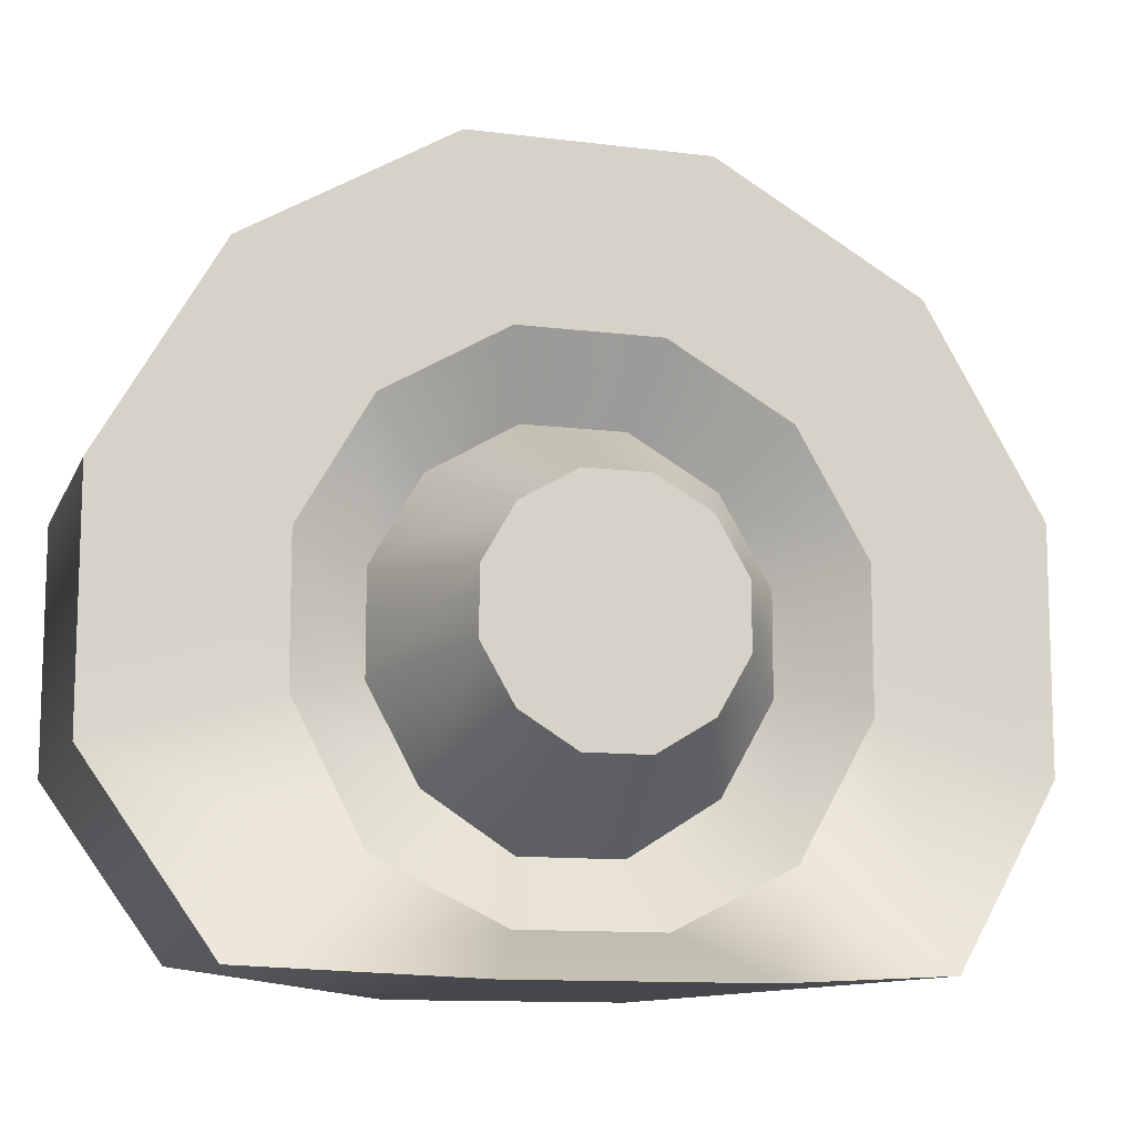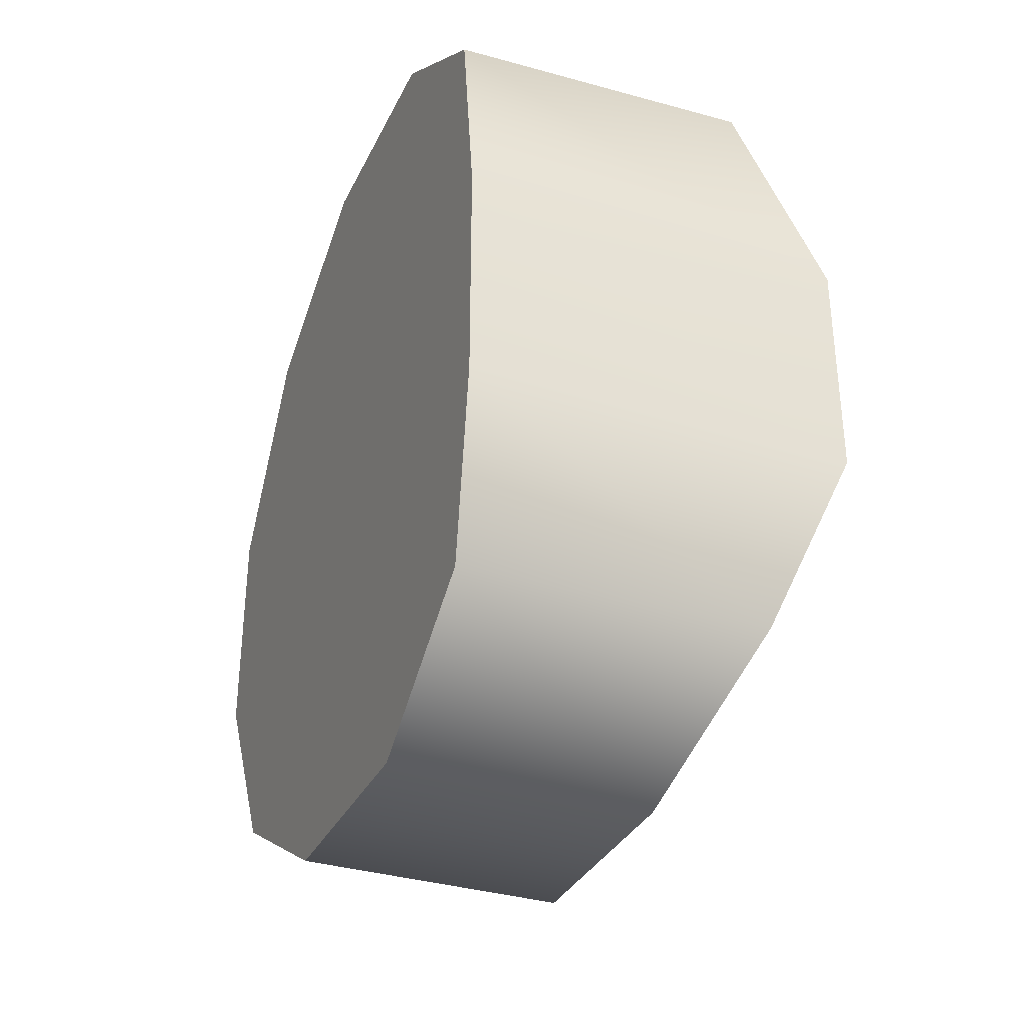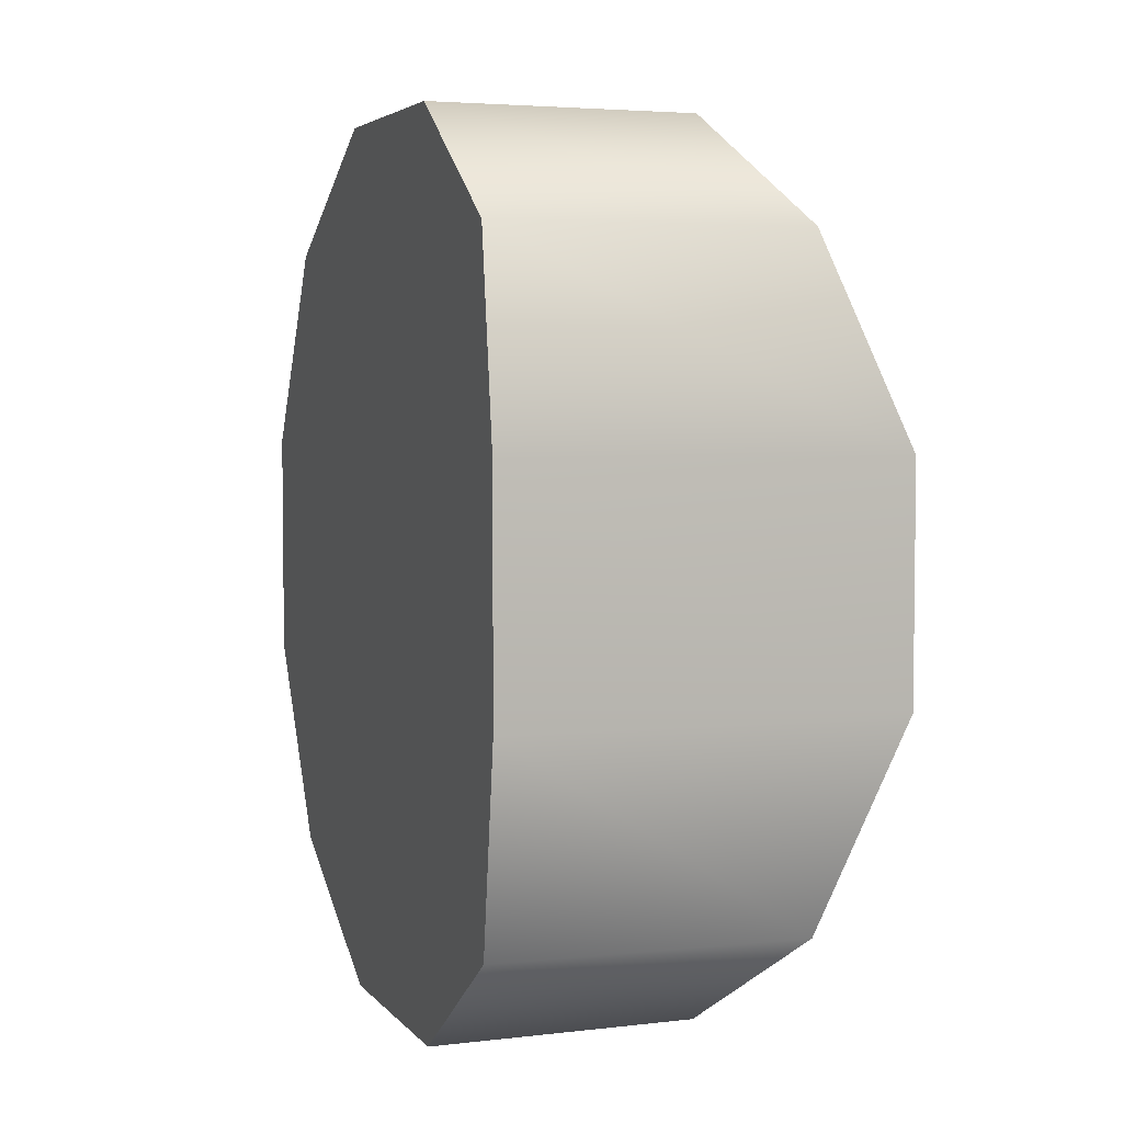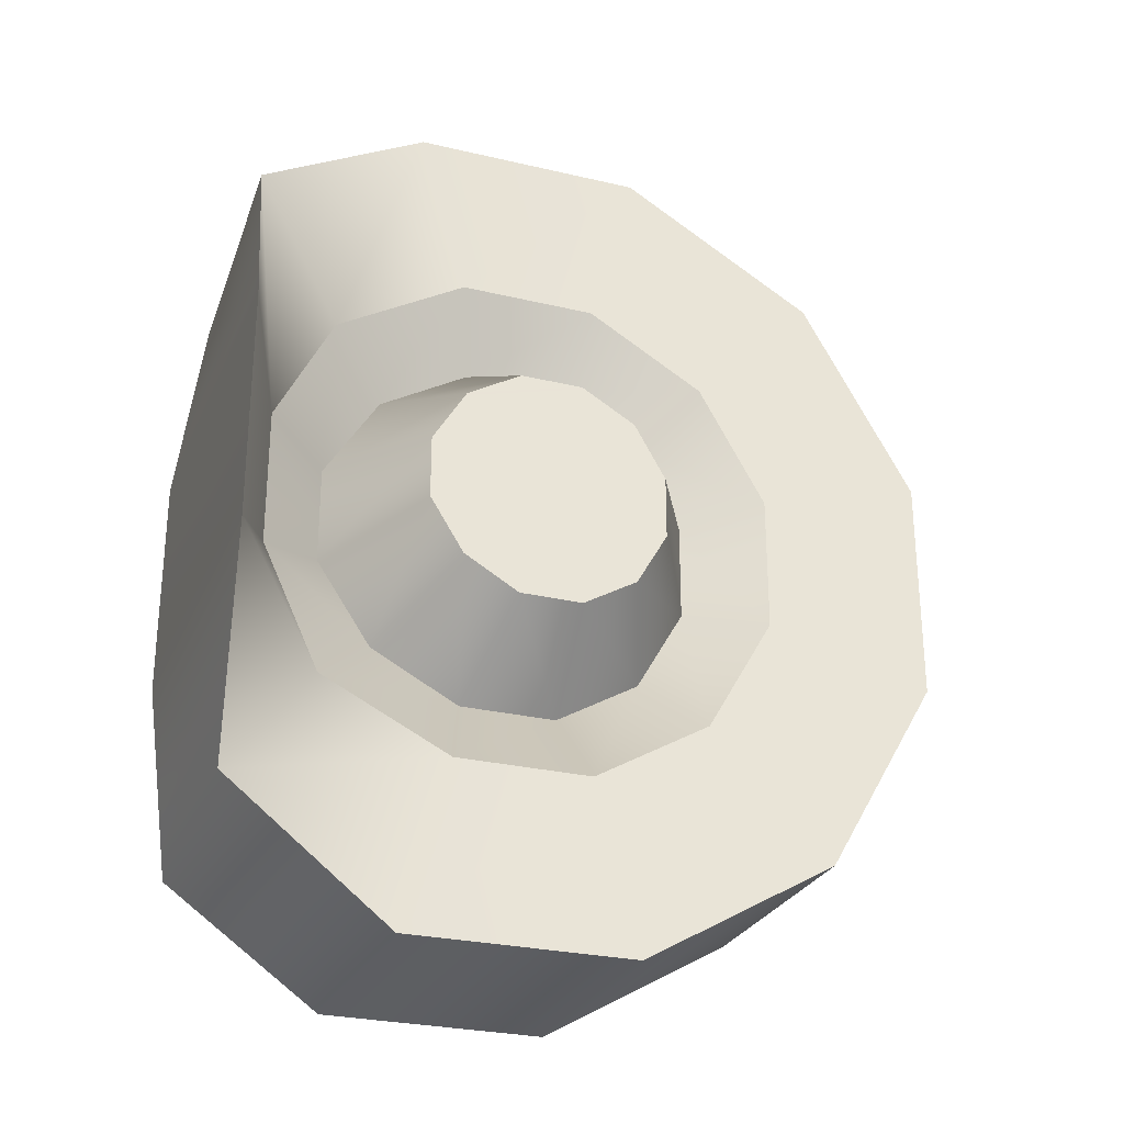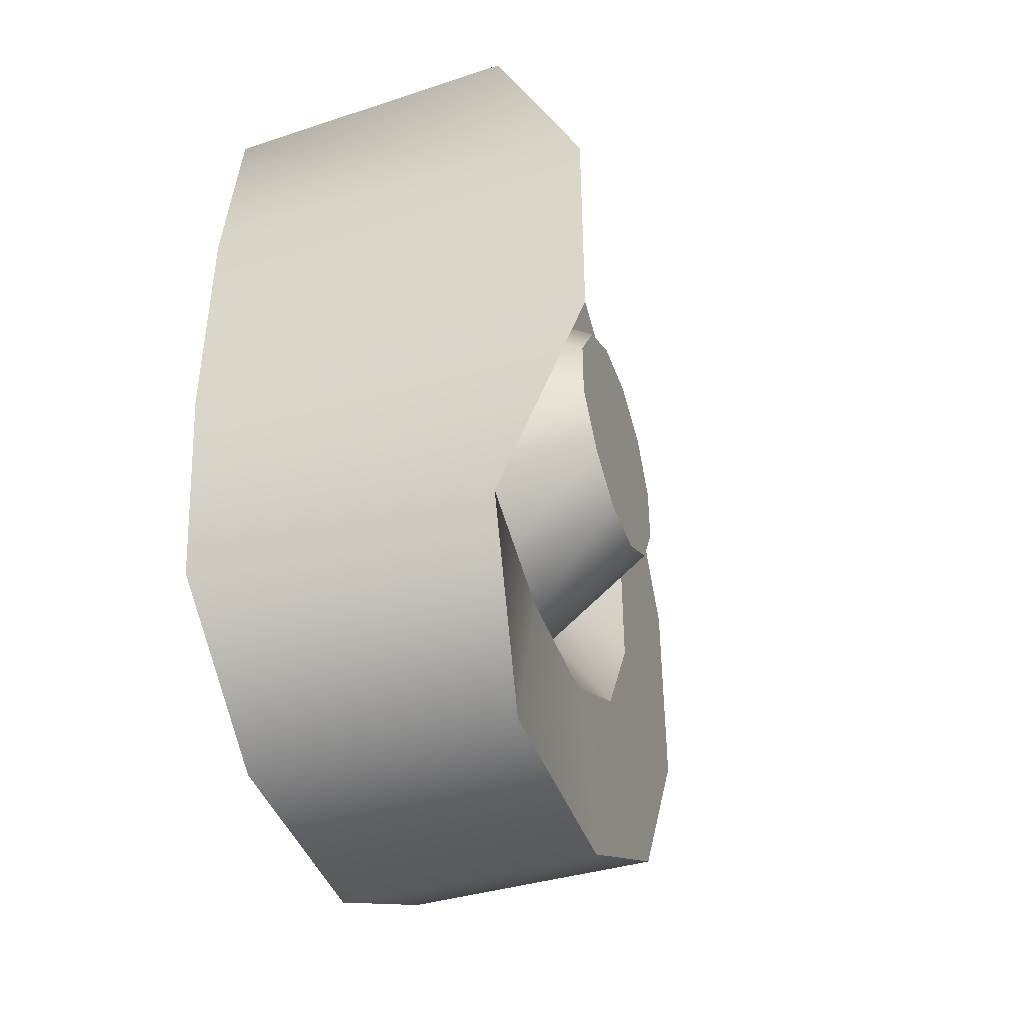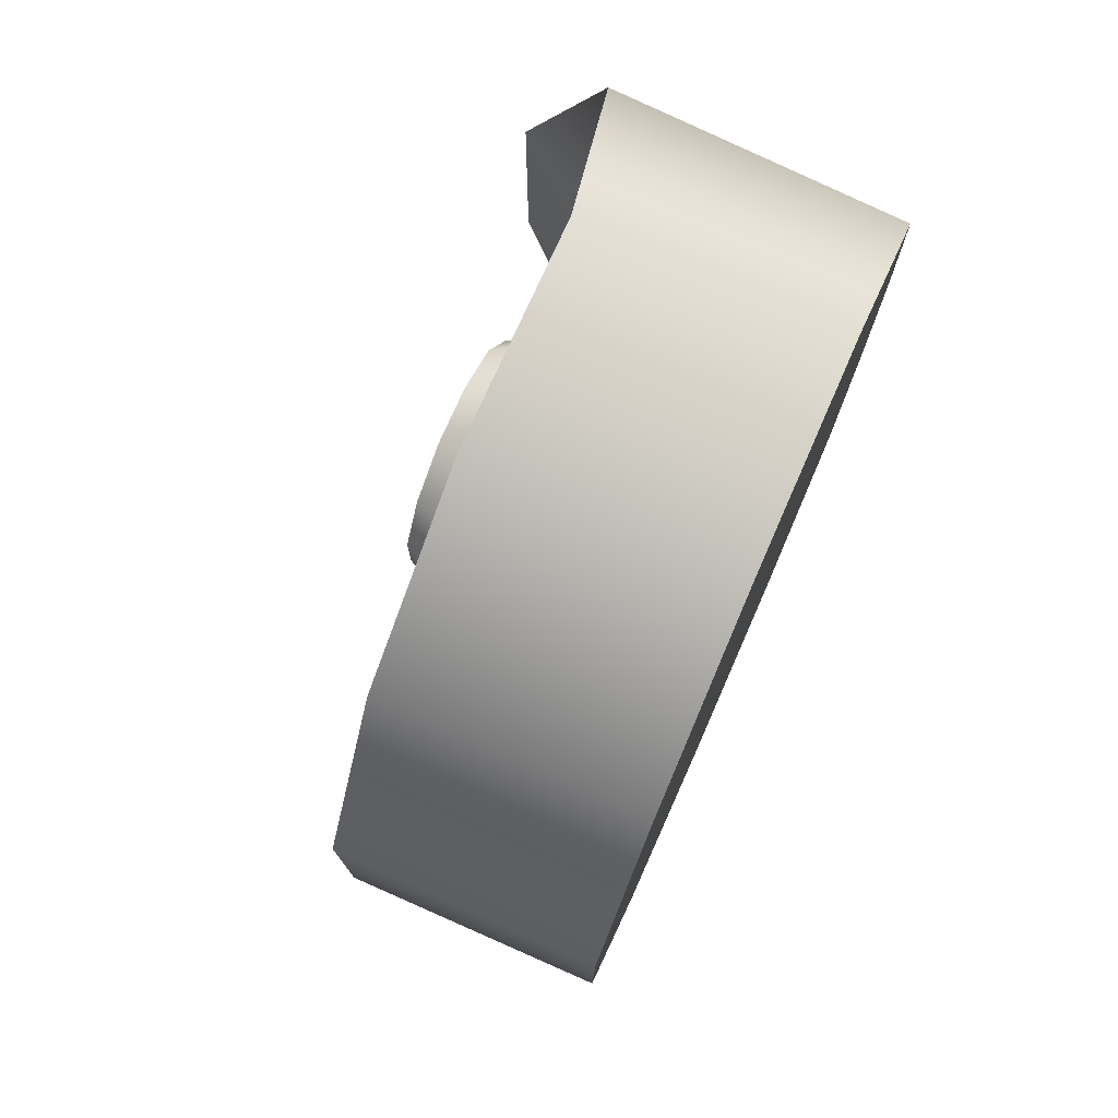
<metadata>
{"format":"obj","ext":"obj","renderer":"f3d","projection":"perspective","resolution":1024,"background":"white","views":[{"elev":-11.6,"azim":73.1,"up":"+Y"},{"elev":-33.5,"azim":-23.0,"up":"+Z"},{"elev":4.3,"azim":-20.5,"up":"+Z"},{"elev":-27.4,"azim":69.8,"up":"+Z"},{"elev":-42.7,"azim":19.0,"up":"+Z"},{"elev":75.5,"azim":-156.3,"up":"+Z"}]}
</metadata>
<code>
v -0.1359 0.09213 -0.3437
v 0.07763 0.09213 -0.3437
v 0.07763 0.2517 -0.2516
v -0.1359 0.2517 -0.2516
v 0.07763 0.3437 -0.09209
v -0.1359 0.3437 -0.09209
v 0.07763 0.3437 0.09212
v -0.1359 0.3437 0.09212
v 0.07763 0.2516 0.2516
v -0.1359 0.2516 0.2516
v 0.07763 0.09208 0.3437
v -0.1359 0.09208 0.3437
v 0.07639 -0.09333 0.3437
v -0.1359 -0.09333 0.3437
v 0.1072 -0.2333 0.2516
v -0.1359 -0.2224 0.2516
v -0.1359 -0.09328 -0.3438
v -0.1359 -0.2224 -0.2517
v 0.07639 -0.09328 -0.3438
v 0.1072 -0.2333 -0.2517
v -0.1359 -0.2437 -0.09214
v 0.1809 -0.2438 -0.09214
v -0.1359 -0.2437 0.09207
v 0.1809 -0.2437 0.09207
v -0.1359 -0.2224 0.2516
v 0.1072 -0.2333 0.2516
v -0.1359 -0.09328 -0.3438
v -0.1359 0.09213 -0.3437
v -0.1359 -0.2437 -0.09214
v -0.1359 -0.2224 -0.2517
v -0.1359 0.2517 -0.2516
v -0.1359 -0.2437 0.09207
v -0.1359 0.3437 -0.09209
v -0.1359 -0.2224 0.2516
v -0.1359 0.3437 0.09212
v -0.1359 -0.09333 0.3437
v -0.1359 0.2516 0.2516
v -0.1359 0.09208 0.3437
v 0.1359 0.02517 -0.09391
v 0.1359 -0.02516 -0.09391
v 0.1359 0.06875 -0.06874
v 0.1359 -0.06874 -0.06875
v 0.1359 0.0939 -0.02516
v 0.1345 -0.09527 -0.02517
v 0.1359 0.0939 0.02516
v 0.1345 -0.09527 0.02515
v 0.1359 0.06874 0.06874
v 0.1359 -0.06875 0.06873
v 0.1359 0.02516 0.0939
v 0.1359 -0.02517 0.09389
v 0.07763 0.09213 -0.3437
v 0.07763 0.05525 -0.2062
v 0.07763 0.1509 -0.1509
v 0.07763 0.2517 -0.2516
v 0.07763 0.2062 -0.05523
v 0.07763 0.3437 -0.09209
v 0.07763 0.2062 0.05525
v 0.07763 0.3437 0.09212
v 0.07763 0.1509 0.1509
v 0.07763 0.2516 0.2516
v 0.07763 0.05523 0.2062
v 0.07763 0.09208 0.3437
v 0.07763 -0.05525 0.2061
v 0.07639 -0.09333 0.3437
v 0.0702 -0.1581 0.1509
v 0.1072 -0.2333 0.2516
v 0.07759 -0.2062 0.05522
v 0.1809 -0.2437 0.09207
v 0.07759 -0.2062 -0.05526
v 0.1809 -0.2438 -0.09214
v 0.07021 -0.1581 -0.1509
v 0.1072 -0.2333 -0.2517
v 0.07763 -0.05523 -0.2062
v 0.07639 -0.09328 -0.3438
v 0.07763 0.05525 -0.2062
v 0.03798 0.03934 -0.1468
v 0.03798 0.1075 -0.1075
v 0.07763 0.1509 -0.1509
v 0.03798 0.1468 -0.03933
v 0.07763 0.2062 -0.05523
v 0.03798 0.1468 0.03933
v 0.07763 0.2062 0.05525
v 0.07763 -0.05523 -0.2062
v 0.03798 -0.03932 -0.1468
v 0.07021 -0.1581 -0.1509
v 0.03527 -0.1103 -0.1075
v 0.07759 -0.2062 -0.05526
v 0.03136 -0.1537 -0.03935
v 0.03798 0.1468 0.03933
v 0.03798 0.1074 0.1075
v 0.07763 0.1509 0.1509
v 0.03798 0.03932 0.1468
v 0.07763 0.05523 0.2062
v 0.03798 -0.03934 0.1468
v 0.07763 -0.05525 0.2061
v 0.03527 -0.1103 0.1074
v 0.0702 -0.1581 0.1509
v 0.03136 -0.1538 0.03931
v 0.03136 -0.1538 0.03931
v 0.07759 -0.2062 0.05522
v 0.03136 -0.1537 -0.03935
v 0.03798 0.1075 -0.1075
v 0.03798 0.03934 -0.1468
v 0.1359 0.02517 -0.09391
v 0.1359 0.06875 -0.06874
v 0.03798 0.1468 -0.03933
v 0.1359 0.0939 -0.02516
v 0.1359 -0.02516 -0.09391
v 0.03798 -0.03932 -0.1468
v 0.1359 -0.06874 -0.06875
v 0.03527 -0.1103 -0.1075
v 0.1345 -0.09527 -0.02517
v 0.03136 -0.1537 -0.03935
v 0.03798 0.1468 0.03933
v 0.03798 0.1468 -0.03933
v 0.1359 0.0939 0.02516
v 0.03798 0.1074 0.1075
v 0.03798 0.1468 0.03933
v 0.1359 0.06874 0.06874
v 0.03798 0.03932 0.1468
v 0.1359 0.02516 0.0939
v 0.03798 -0.03934 0.1468
v 0.1359 -0.02517 0.09389
v 0.03527 -0.1103 0.1074
v 0.1359 -0.06875 0.06873
v 0.03136 -0.1538 0.03931
v 0.1345 -0.09527 0.02515
v 0.03136 -0.1537 -0.03935
g wheel_backL_8933_32
f 1 3 2
f 1 4 3
f 4 5 3
f 4 6 5
f 6 7 5
f 6 8 7
f 8 9 7
f 8 10 9
f 10 11 9
f 10 12 11
f 12 13 11
f 12 14 13
f 14 15 13
f 14 16 15
f 17 1 2
f 18 17 19
f 18 19 20
f 21 18 20
f 21 20 22
f 23 21 22
f 23 22 24
f 25 23 24
f 25 24 26
f 17 2 19
f 27 29 28
f 27 30 29
f 29 31 28
f 29 32 31
f 32 33 31
f 32 34 33
f 34 35 33
f 34 36 35
f 36 37 35
f 36 38 37
f 39 41 40
f 41 42 40
f 41 43 42
f 43 44 42
f 43 45 44
f 45 46 44
f 45 47 46
f 47 48 46
f 47 49 48
f 49 50 48
f 51 53 52
f 51 54 53
f 54 55 53
f 54 56 55
f 56 57 55
f 56 58 57
f 58 59 57
f 58 60 59
f 60 61 59
f 60 62 61
f 62 63 61
f 62 64 63
f 64 65 63
f 64 66 65
f 66 67 65
f 66 68 67
f 68 69 67
f 68 70 69
f 70 71 69
f 70 72 71
f 72 73 71
f 72 74 73
f 74 52 73
f 74 51 52
f 75 77 76
f 75 78 77
f 78 79 77
f 78 80 79
f 80 81 79
f 80 82 81
f 83 75 76
f 83 76 84
f 85 83 84
f 85 84 86
f 87 85 86
f 87 86 88
f 82 90 89
f 82 91 90
f 91 92 90
f 91 93 92
f 93 94 92
f 93 95 94
f 95 96 94
f 95 97 96
f 97 98 96
f 97 100 99
f 100 101 99
f 100 87 101
f 102 104 103
f 102 105 104
f 106 105 102
f 106 107 105
f 103 104 108
f 103 108 109
f 109 108 110
f 109 110 111
f 111 110 112
f 111 112 113
f 114 107 115
f 114 116 107
f 117 116 118
f 117 119 116
f 120 119 117
f 120 121 119
f 122 121 120
f 122 123 121
f 124 123 122
f 124 125 123
f 126 125 124
f 126 127 125
f 128 127 126
f 128 112 127

</code>
